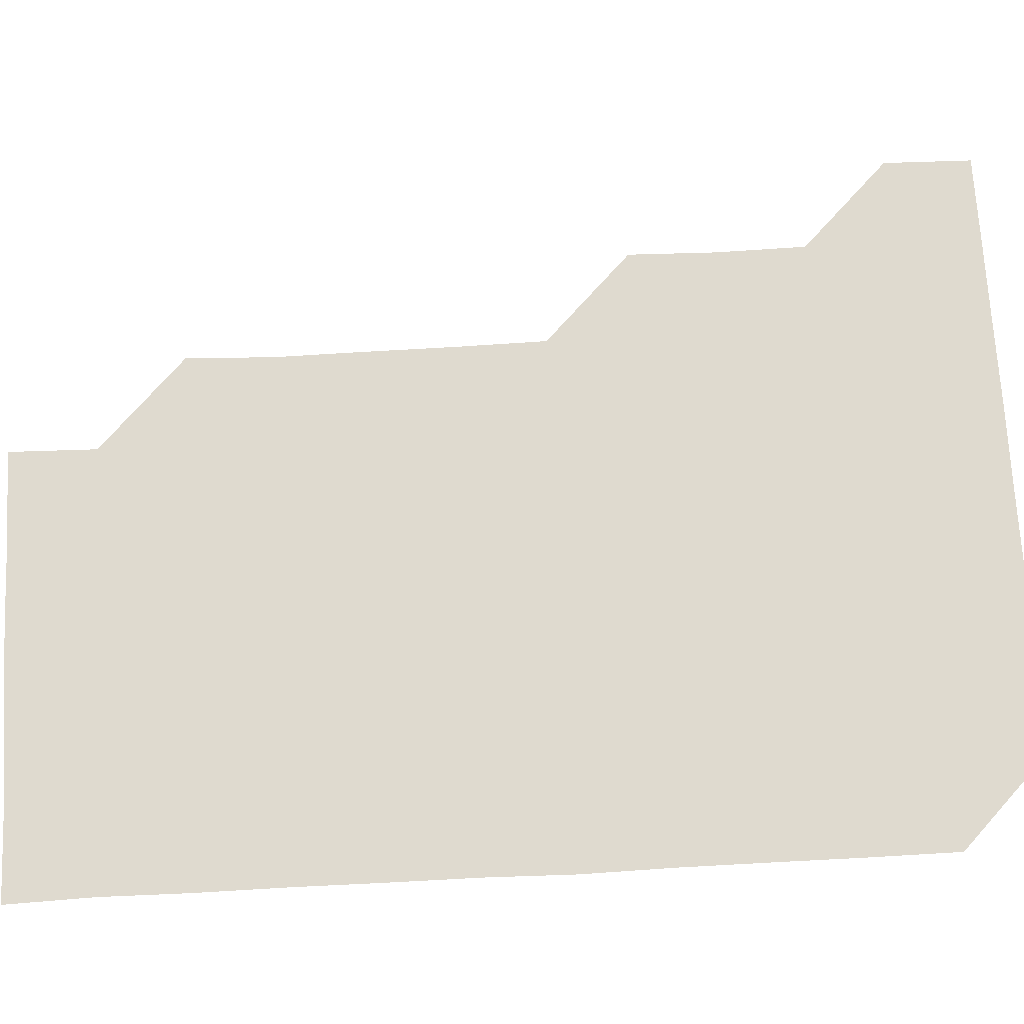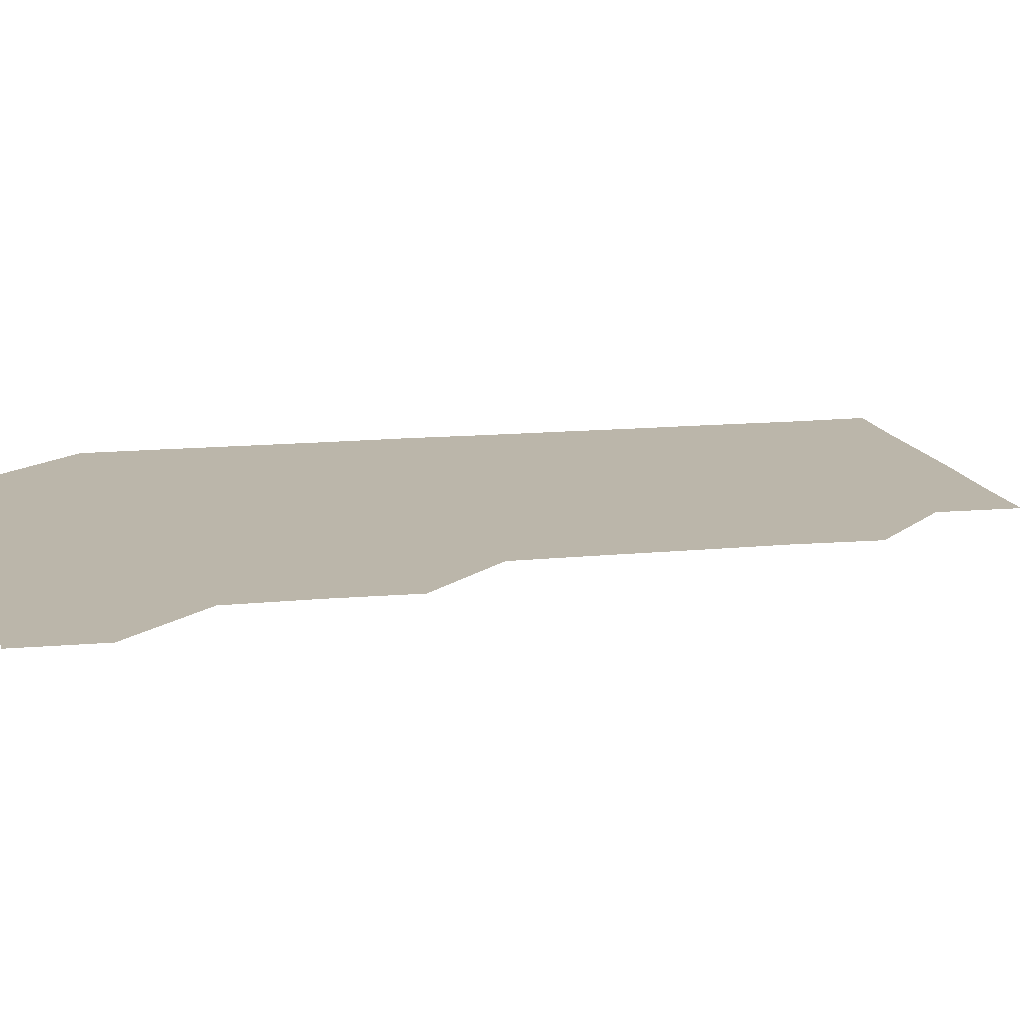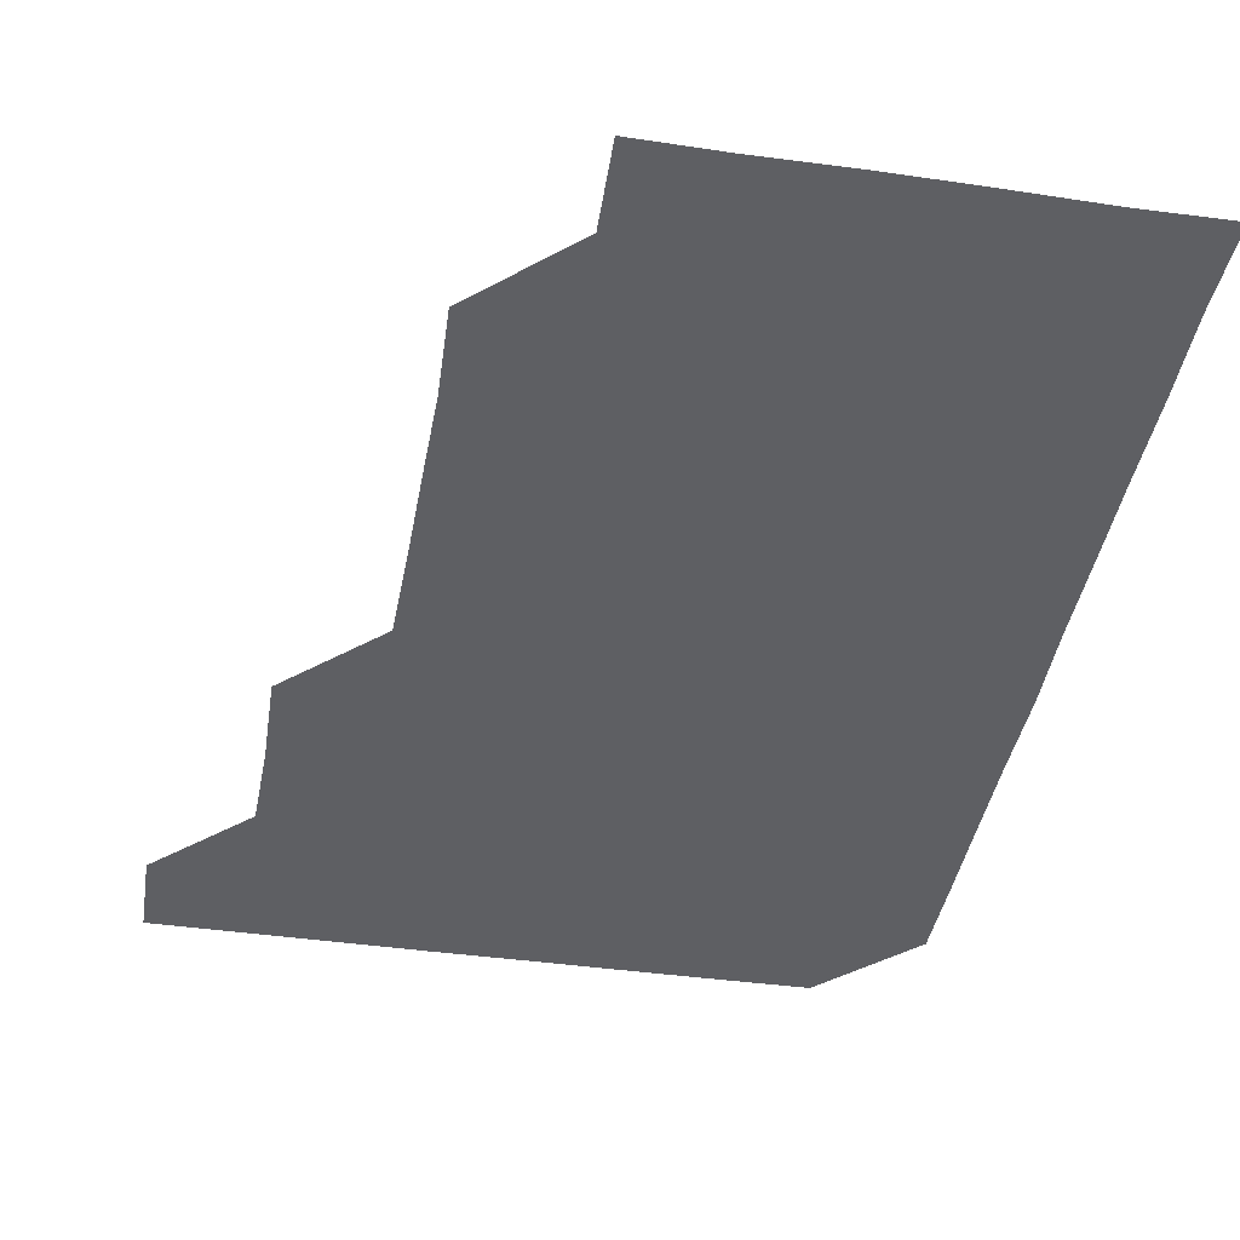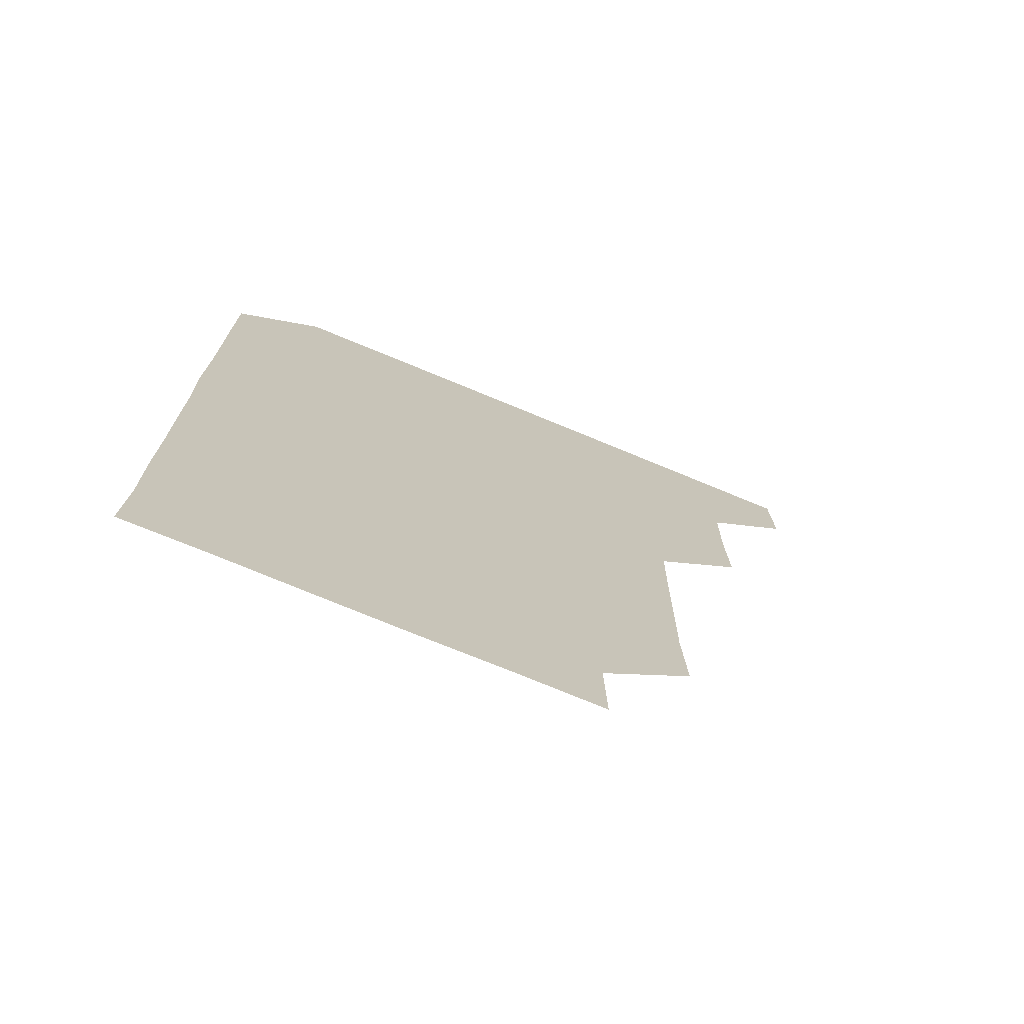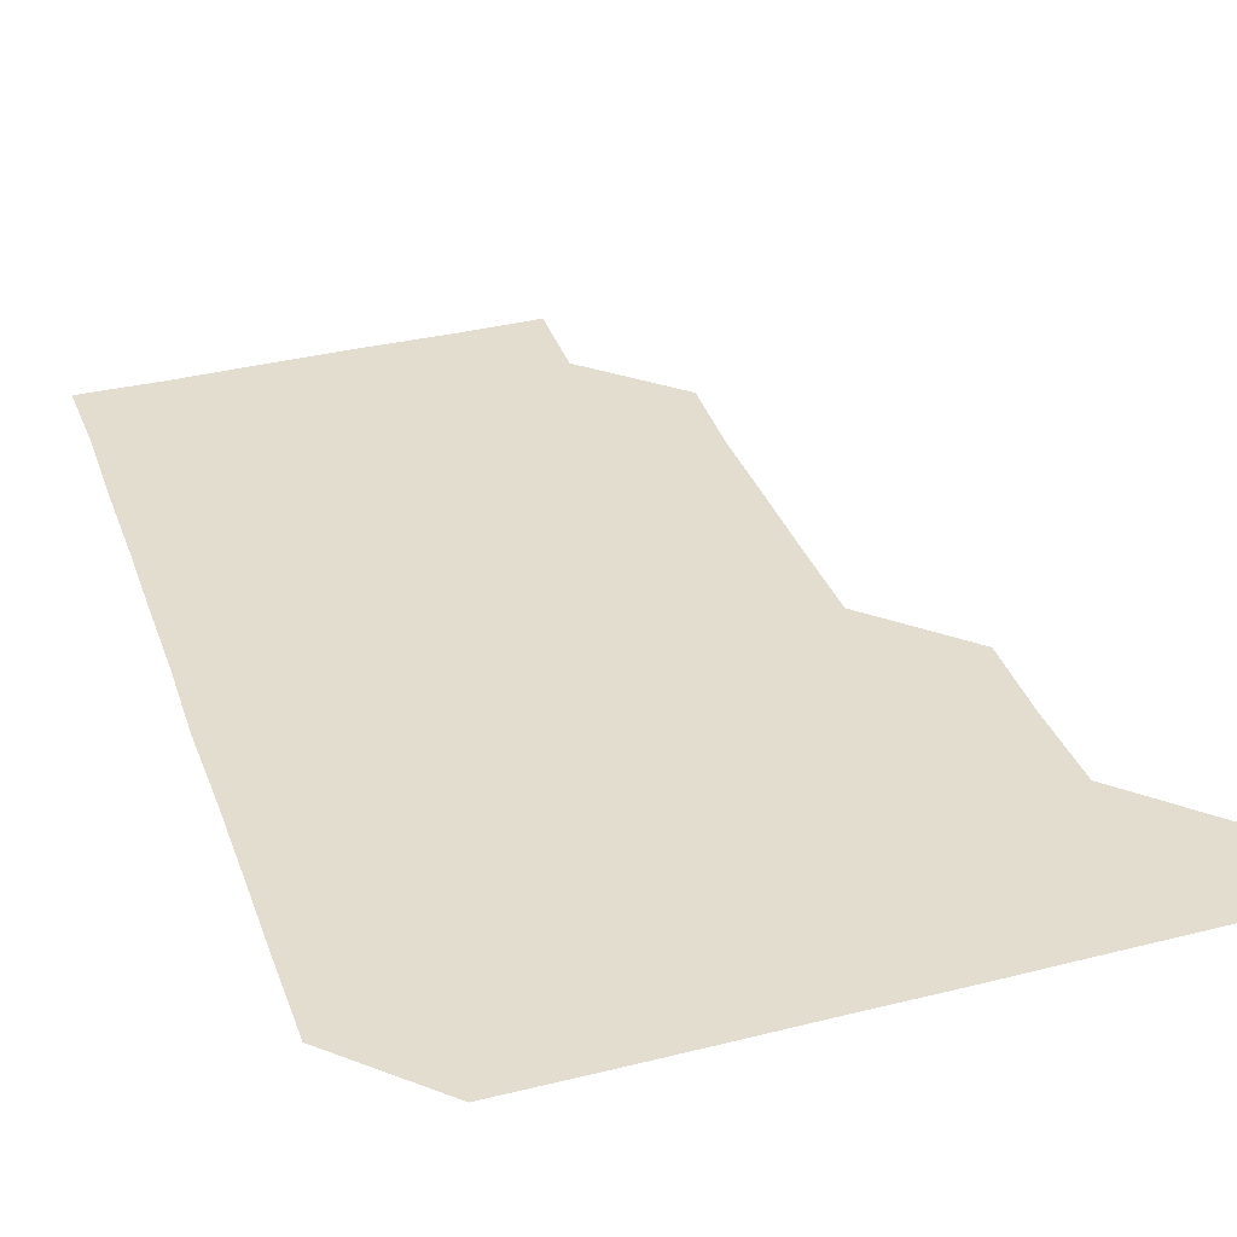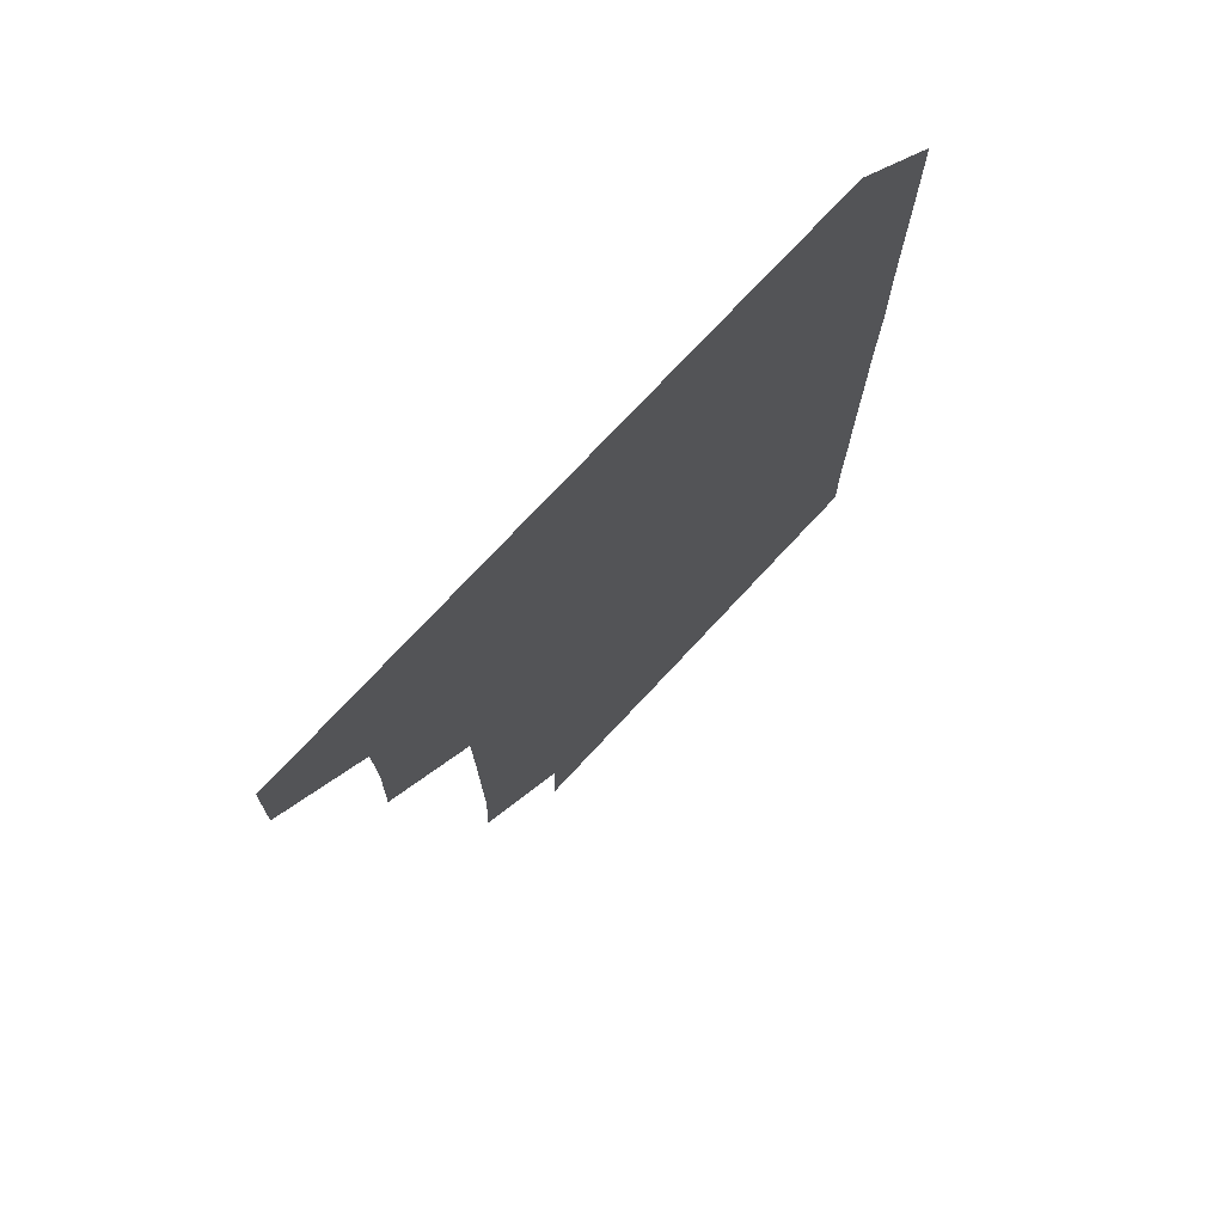
<metadata>
{"format":"obj","ext":"obj","renderer":"f3d","projection":"perspective","resolution":1024,"background":"white","views":[{"elev":70.7,"azim":86.9,"up":"+Z"},{"elev":13.9,"azim":-102.1,"up":"+Z"},{"elev":-40.9,"azim":-9.9,"up":"+Z"},{"elev":-74.0,"azim":157.5,"up":"+Y"},{"elev":35.0,"azim":161.5,"up":"+Z"},{"elev":75.0,"azim":-47.0,"up":"+Y"}]}
</metadata>
<code>
v 480.6 480.7 0
v 481.2 510.8 0
v 510.6 390.2 0
v 511.3 420.4 0
v 510.8 450.7 0
v 511.4 481.2 0
v 511.1 511 0
v 540.7 239.4 0
v 541.9 269.5 0
v 541.6 299.8 0
v 541.4 330.2 0
v 541 360.6 0
v 541.1 391.2 0
v 541.2 421.2 0
v 541.2 451.2 0
v 541.2 481 0
v 541 511 0
v 571.1 180.4 0
v 571.7 210.1 0
v 571.6 242 0
v 571.2 271.5 0
v 571.4 301.7 0
v 571.4 331.5 0
v 571 361.1 0
v 571.2 391.4 0
v 571.2 421.3 0
v 571.2 451.2 0
v 571.2 480.9 0
v 570.9 511.1 0
v 599.7 180.8 0
v 601.4 212.3 0
v 601.2 241.5 0
v 601.1 271.3 0
v 601 301.5 0
v 601.1 331.5 0
v 601.2 361.2 0
v 601 391 0
v 601.1 421.2 0
v 601.1 451.1 0
v 601.1 481 0
v 600.9 511 0
v 630.7 180.4 0
v 630.8 211.6 0
v 630.9 241.7 0
v 631.1 271.7 0
v 631.2 301 0
v 630.9 331 0
v 630.9 361.4 0
v 631 391.3 0
v 631 421.3 0
v 631 451.2 0
v 631.1 480.9 0
v 630.9 511 0
v 661.3 180.6 0
v 660.8 212 0
v 661 241.1 0
v 660.9 271 0
v 660.7 301.9 0
v 660.8 331.8 0
v 661 361.1 0
v 660.9 391.2 0
v 660.7 421.5 0
v 660.8 451.2 0
v 661 481 0
v 661 510.9 0
v 691.9 181 0
v 690.5 211.6 0
v 690.7 241.5 0
v 690.2 272.2 0
v 690.7 301.3 0
v 690.5 331.5 0
v 690.3 361.7 0
v 690.5 391.3 0
v 690.8 421.1 0
v 690.7 451.2 0
v 690.5 481.3 0
v 690.9 510.7 0
v 691 541 0
v 721.3 180.6 0
v 720.5 210 0
v 720.9 239.8 0
v 720.7 269.8 0
v 720.9 299.9 0
v 720.9 330.1 0
v 721.5 360.1 0
v 721.1 390.1 0
v 721 420.3 0
v 721.1 450.4 0
v 721 480.6 0
f 5 6 1
f 1 6 2
f 6 7 2
f 12 13 3
f 3 13 4
f 13 14 4
f 4 14 5
f 14 15 5
f 5 15 6
f 15 16 6
f 6 16 7
f 16 17 7
f 19 20 8
f 8 20 9
f 20 21 9
f 9 21 10
f 21 22 10
f 10 22 11
f 22 23 11
f 11 23 12
f 23 24 12
f 12 24 13
f 24 25 13
f 13 25 14
f 25 26 14
f 14 26 15
f 26 27 15
f 15 27 16
f 27 28 16
f 16 28 17
f 28 29 17
f 18 30 19
f 30 31 19
f 19 31 20
f 31 32 20
f 20 32 21
f 32 33 21
f 21 33 22
f 33 34 22
f 22 34 23
f 34 35 23
f 23 35 24
f 35 36 24
f 24 36 25
f 36 37 25
f 25 37 26
f 37 38 26
f 26 38 27
f 38 39 27
f 27 39 28
f 39 40 28
f 28 40 29
f 40 41 29
f 30 42 31
f 42 43 31
f 31 43 32
f 43 44 32
f 32 44 33
f 44 45 33
f 33 45 34
f 45 46 34
f 34 46 35
f 46 47 35
f 35 47 36
f 47 48 36
f 36 48 37
f 48 49 37
f 37 49 38
f 49 50 38
f 38 50 39
f 50 51 39
f 39 51 40
f 51 52 40
f 40 52 41
f 52 53 41
f 42 54 43
f 54 55 43
f 43 55 44
f 55 56 44
f 44 56 45
f 56 57 45
f 45 57 46
f 57 58 46
f 46 58 47
f 58 59 47
f 47 59 48
f 59 60 48
f 48 60 49
f 60 61 49
f 49 61 50
f 61 62 50
f 50 62 51
f 62 63 51
f 51 63 52
f 63 64 52
f 52 64 53
f 64 65 53
f 54 66 55
f 66 67 55
f 55 67 56
f 67 68 56
f 56 68 57
f 68 69 57
f 57 69 58
f 69 70 58
f 58 70 59
f 70 71 59
f 59 71 60
f 71 72 60
f 60 72 61
f 72 73 61
f 61 73 62
f 73 74 62
f 62 74 63
f 74 75 63
f 63 75 64
f 75 76 64
f 64 76 65
f 76 77 65
f 66 79 67
f 79 80 67
f 67 80 68
f 80 81 68
f 68 81 69
f 81 82 69
f 69 82 70
f 82 83 70
f 70 83 71
f 83 84 71
f 71 84 72
f 84 85 72
f 72 85 73
f 85 86 73
f 73 86 74
f 86 87 74
f 74 87 75
f 87 88 75
f 75 88 76
f 88 89 76
f 76 89 77

</code>
